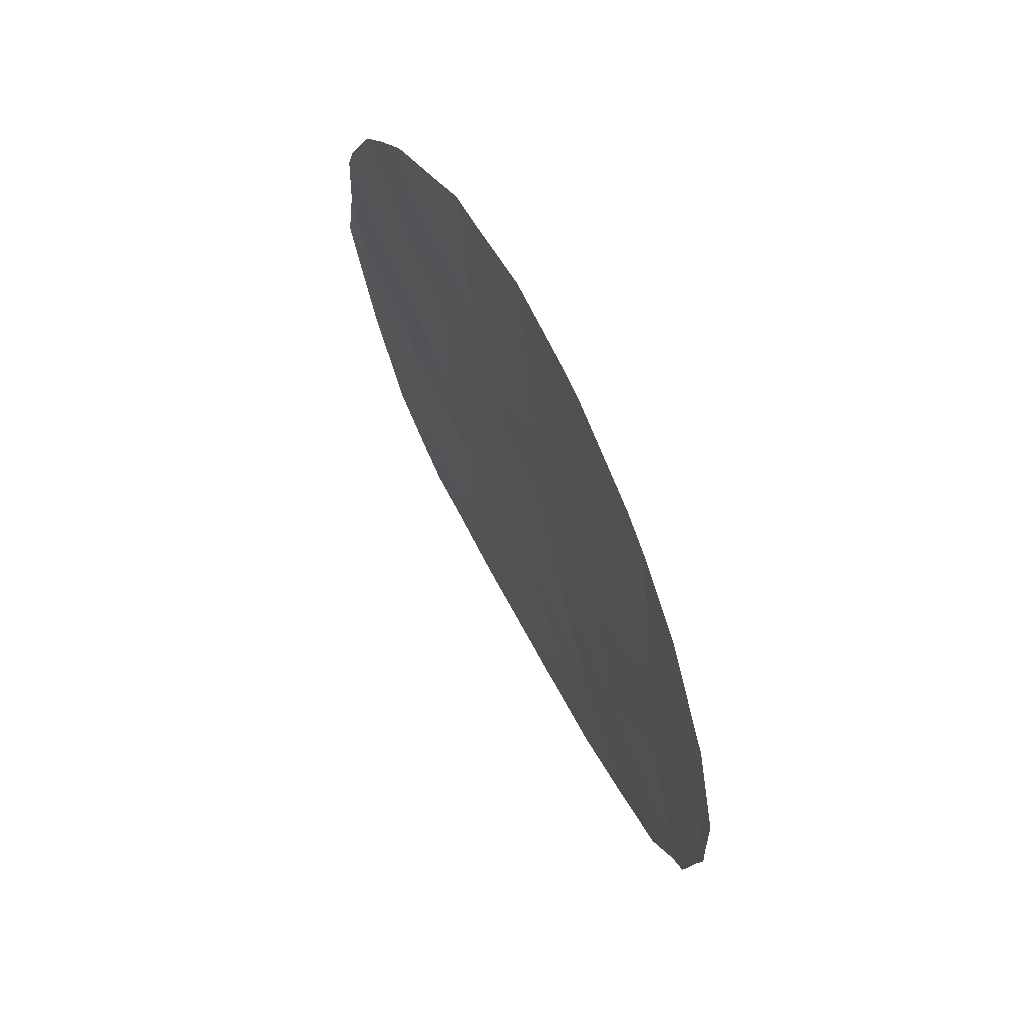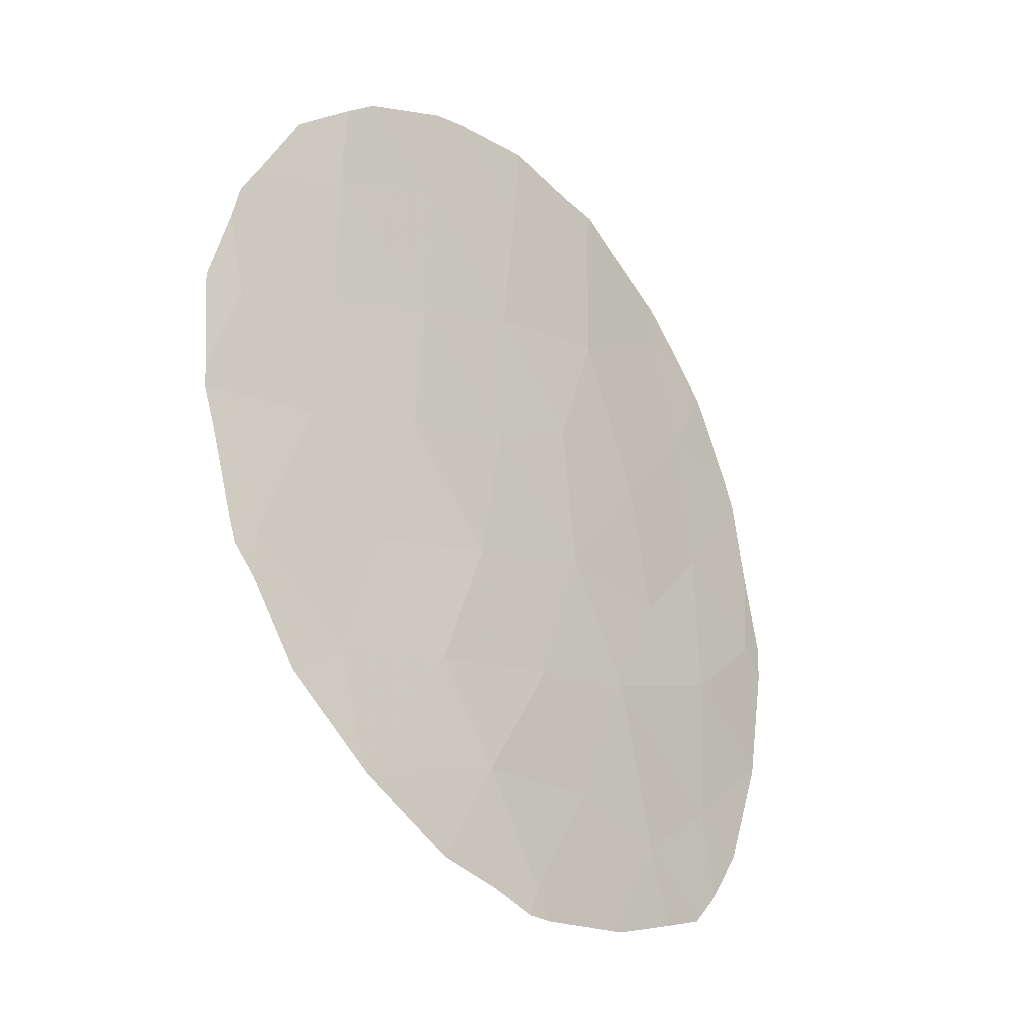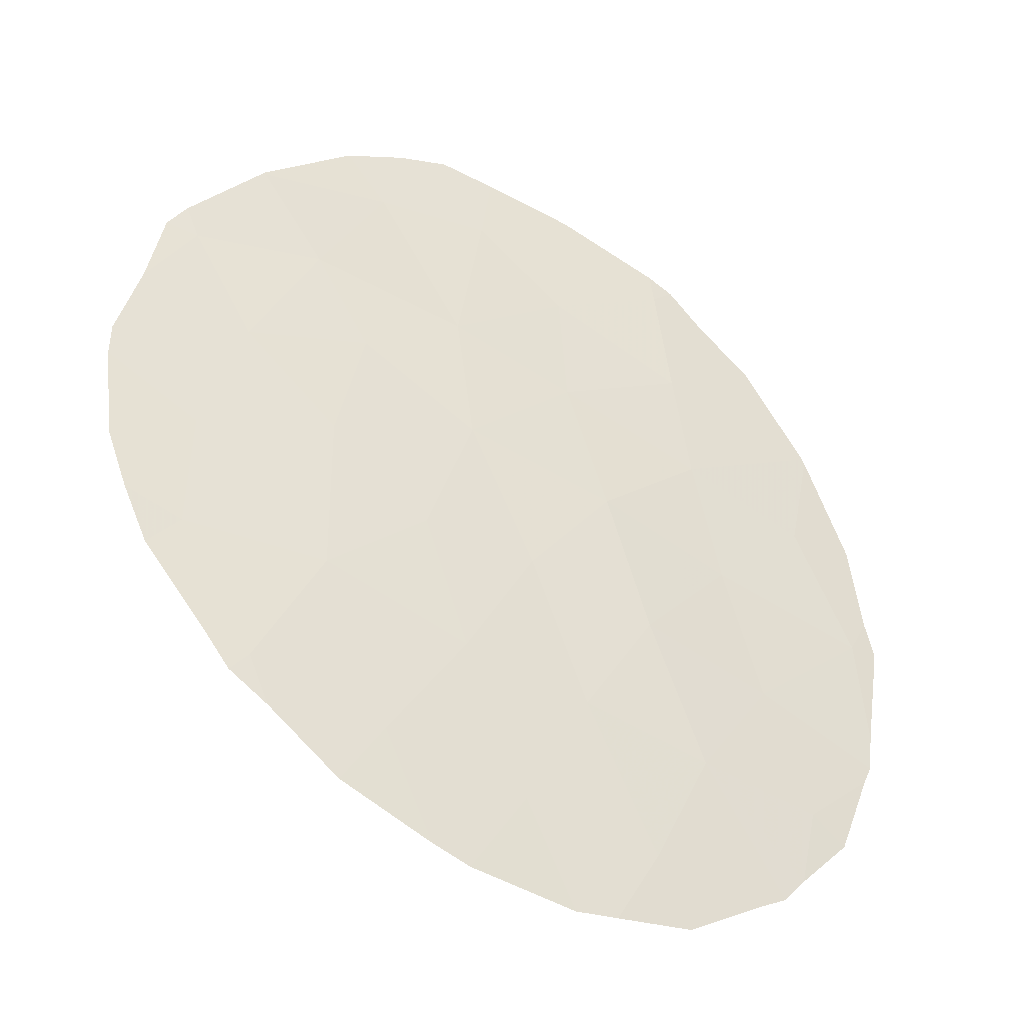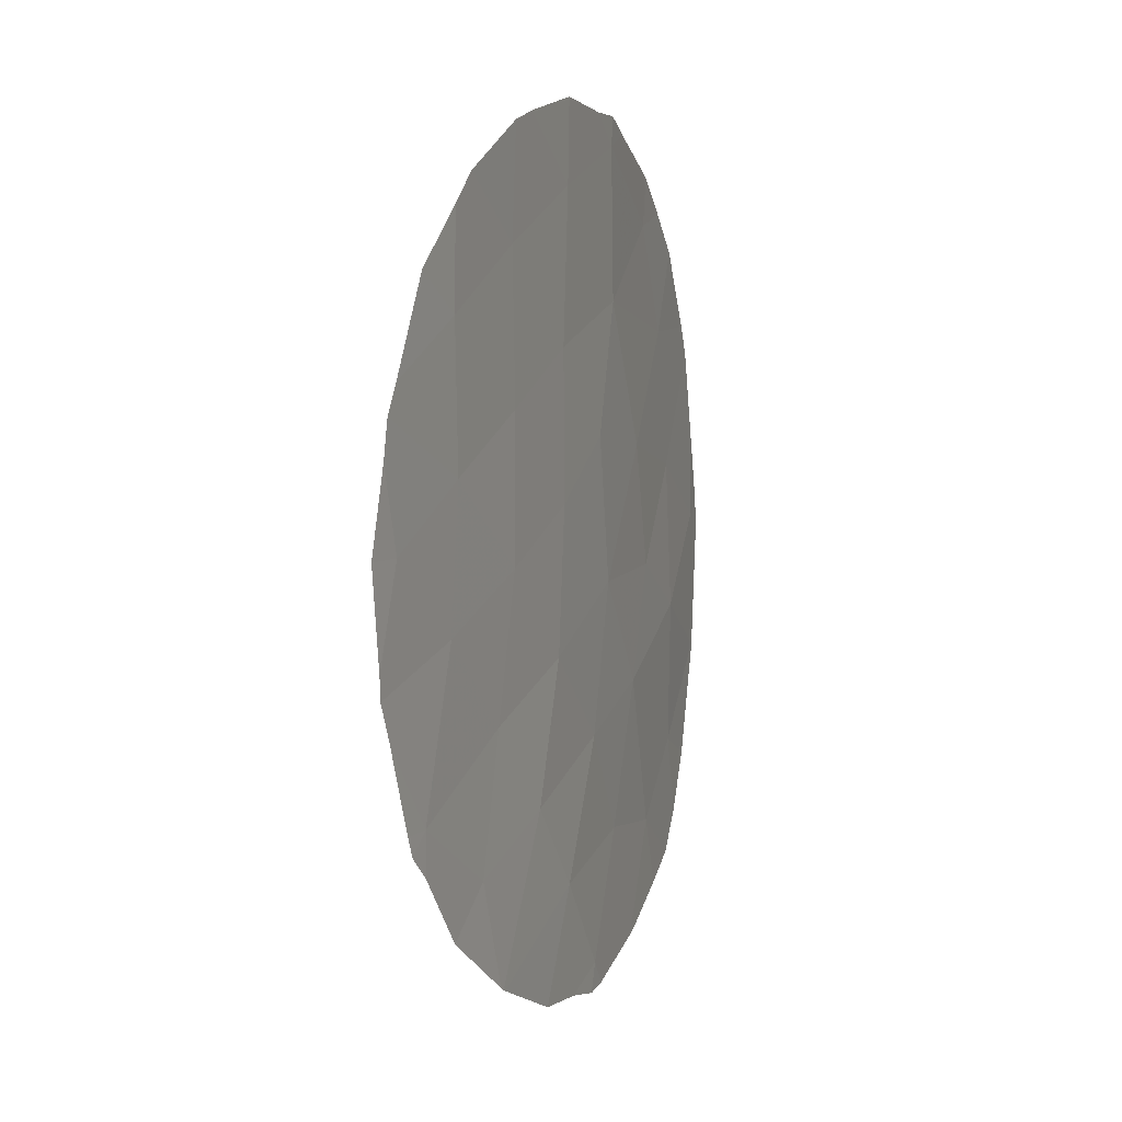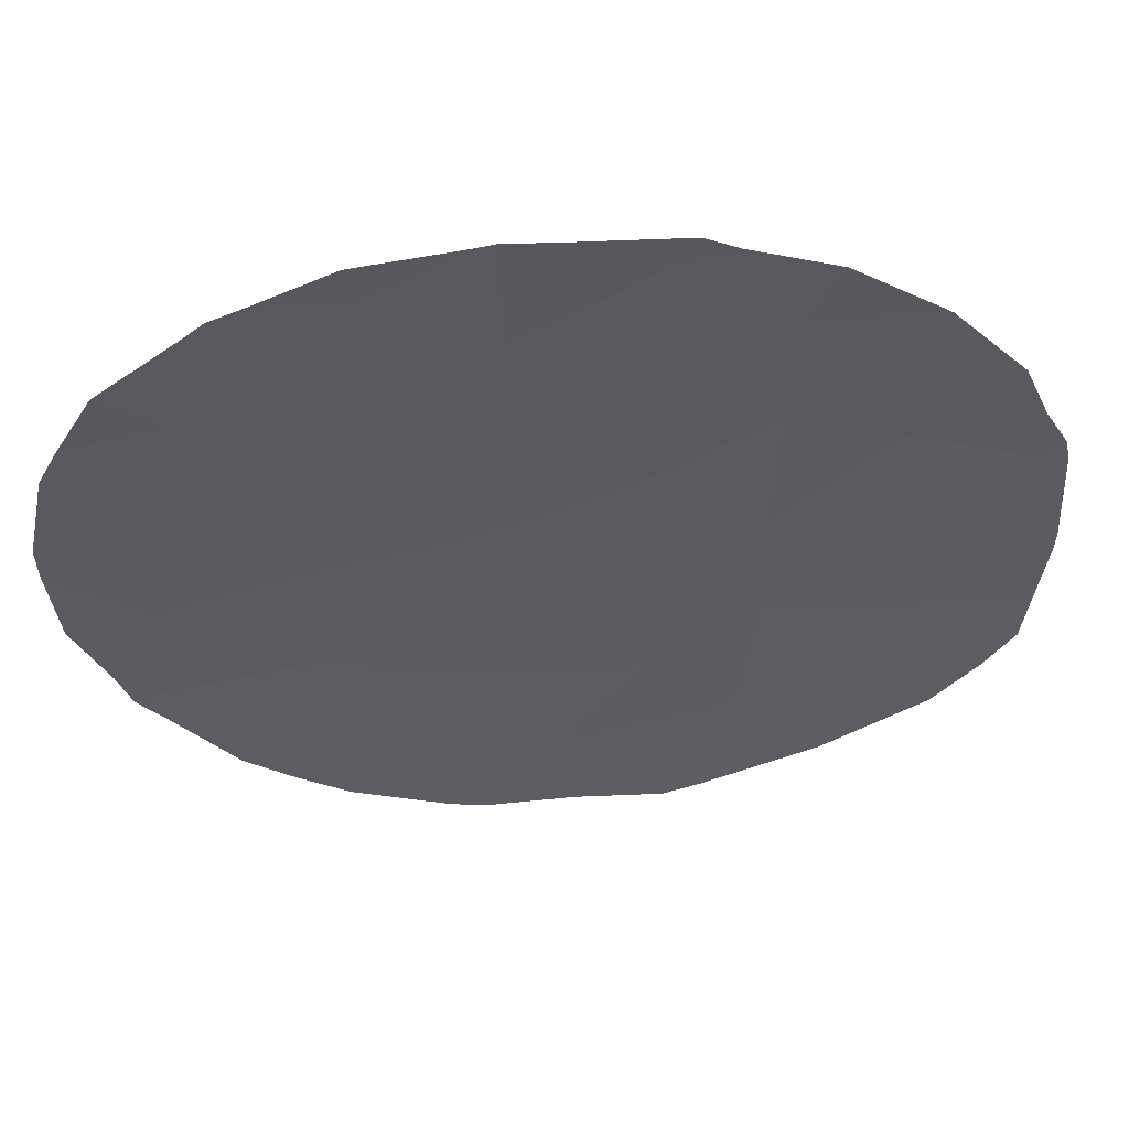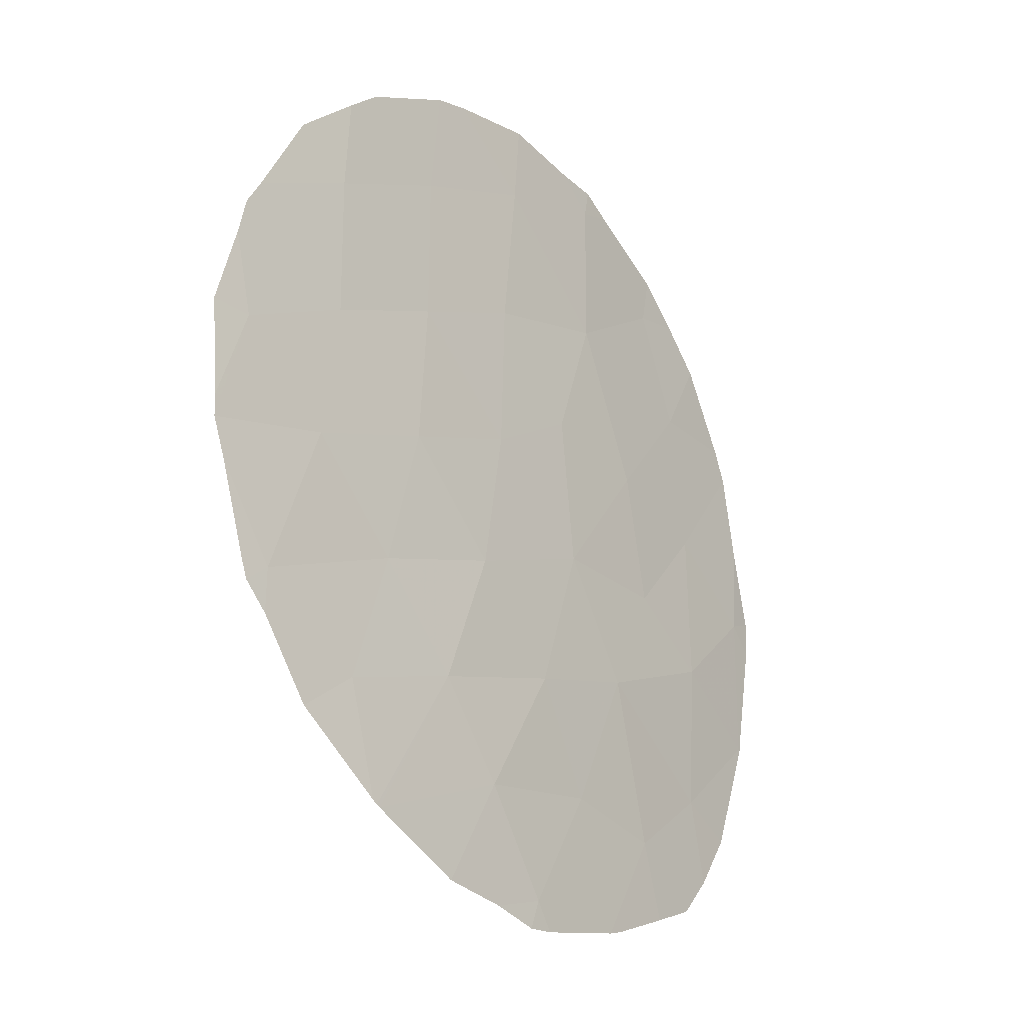
<metadata>
{"format":"obj","ext":"obj","renderer":"f3d","projection":"perspective","resolution":1024,"background":"white","views":[{"elev":63.6,"azim":31.6,"up":"+Z"},{"elev":-23.7,"azim":100.1,"up":"+Z"},{"elev":31.9,"azim":18.4,"up":"+Y"},{"elev":15.4,"azim":78.1,"up":"+Z"},{"elev":-66.2,"azim":99.1,"up":"+Y"},{"elev":-17.4,"azim":98.0,"up":"+Z"}]}
</metadata>
<code>
v 17.56 62.9 -20.56
v 18.36 62.34 -18.26
v 19.04 62.01 -20.06
v 23.01 59.58 -25
v 16.08 63.74 -21.23
v 20.77 61.2 -26.1
v 19.66 61.8 -24.32
v 20.74 61.06 -22.76
v 18.98 62.26 -26.02
v 23.07 59.3 -19.61
v 17.6 63.09 -26.5
v 18.42 62.68 -27.83
v 22.36 59.92 -23.14
v 23.39 59.14 -21.58
v 21.58 60.3 -19.08
v 20.12 61.25 -18.56
v 16.21 63.8 -23.47
v 14.85 64.47 -22.38
v 20.3 61.23 -20.71
v 21.84 60.24 -21.15
v 16.81 63.16 -17.41
v 24.45 58.33 -20.2
v 18.92 62.17 -22.25
v 17.28 63.13 -22.48
v 22.99 59.29 -17.58
v 14.96 64.48 -24.54
v 21.48 60.64 -24.66
v 24.22 58.65 -23.74
v 19.83 61.37 -16.42
v 21.45 60.3 -16.95
v 20.03 61.74 -27.68
v 16.35 63.75 -25.66
v 18.25 62.33 -16.08
v 16.26 63.54 -19.11
v 18.08 62.75 -24.05
v 14.83 64.35 -19.75
v 14.99 64.24 -19.27
v 24.8 58.15 -22.36
v 24.57 58.38 -23.68
v 22.68 59.92 -26.74
v 21.56 60.72 -27.58
v 19.83 61.88 -28.1
v 18.51 62.64 -27.98
v 16.1 63.55 -17.34
v 16.65 63.23 -16.72
v 15.59 63.87 -18
v 23.72 59.08 -25.53
v 24.26 58.65 -24.39
v 15.59 64.18 -26.19
v 14.95 64.49 -24.61
v 16.67 63.65 -27.44
v 17.35 63.28 -27.65
v 14.69 64.49 -21.02
v 14.93 64.5 -24.56
v 14.92 64.5 -24.51
v 14.53 64.65 -22.8
v 17.75 62.61 -15.98
v 18.16 62.37 -15.68
v 20.18 61.66 -28.09
v 22.85 59.34 -16.24
v 23.62 58.8 -16.91
v 24.6 58.17 -18.99
v 24.92 57.96 -20.11
v 20.81 60.69 -15.33
v 21.26 60.39 -15.4
v 20.75 61.27 -27.83
v 22.77 59.85 -26.65
v 24.51 58.44 -23.98
v 24.47 58.24 -18.48
v 24.92 58.03 -21.82
v 22.42 59.62 -15.9
v 24.27 58.38 -18.12
v 14.45 64.65 -22.27
v 16.16 63.91 -26.92
v 24.91 58.03 -21.49
v 22.72 59.89 -26.71
v 18.26 62.78 -27.93
v 19.69 61.42 -15.26
v 18.68 62.05 -15.57
f 3 2 1
f 5 34 37
f 5 37 36
f 28 39 38
f 21 2 33
f 6 41 40
f 31 12 43
f 31 43 42
f 11 12 9
f 7 6 27
f 14 13 28
f 21 45 44
f 21 34 2
f 15 25 30
f 34 21 44
f 34 44 46
f 17 35 24
f 1 23 3
f 2 3 16
f 28 4 47
f 28 47 48
f 32 26 50
f 32 50 49
f 11 35 32
f 10 14 22
f 3 19 16
f 24 35 23
f 8 23 7
f 7 27 8
f 11 51 52
f 18 5 36
f 18 36 53
f 1 34 5
f 26 55 54
f 26 18 56
f 26 56 55
f 23 1 24
f 13 8 27
f 6 7 9
f 8 20 19
f 10 15 20
f 14 10 20
f 13 14 20
f 20 8 13
f 2 29 33
f 21 33 57
f 21 57 45
f 33 58 57
f 31 42 59
f 25 61 60
f 22 63 62
f 29 30 65
f 29 65 64
f 6 31 66
f 6 66 41
f 19 23 8
f 4 67 47
f 28 68 39
f 10 22 62
f 10 62 69
f 3 23 19
f 14 28 38
f 14 38 70
f 16 15 30
f 25 15 10
f 30 25 60
f 30 60 71
f 35 11 9
f 18 17 5
f 25 10 69
f 25 69 72
f 25 72 61
f 18 73 56
f 28 48 68
f 15 16 19
f 26 54 50
f 32 49 74
f 26 32 17
f 17 32 35
f 22 14 70
f 22 70 75
f 17 24 5
f 26 17 18
f 9 7 35
f 24 1 5
f 18 53 73
f 4 13 27
f 27 6 40
f 27 40 76
f 4 27 76
f 4 76 67
f 15 19 20
f 13 4 28
f 12 77 43
f 33 29 78
f 33 78 79
f 31 59 66
f 22 75 63
f 2 16 29
f 30 71 65
f 29 64 78
f 30 29 16
f 31 9 12
f 31 6 9
f 11 32 74
f 11 74 51
f 33 79 58
f 34 46 37
f 34 1 2
f 35 7 23
f 12 11 52
f 12 52 77

</code>
